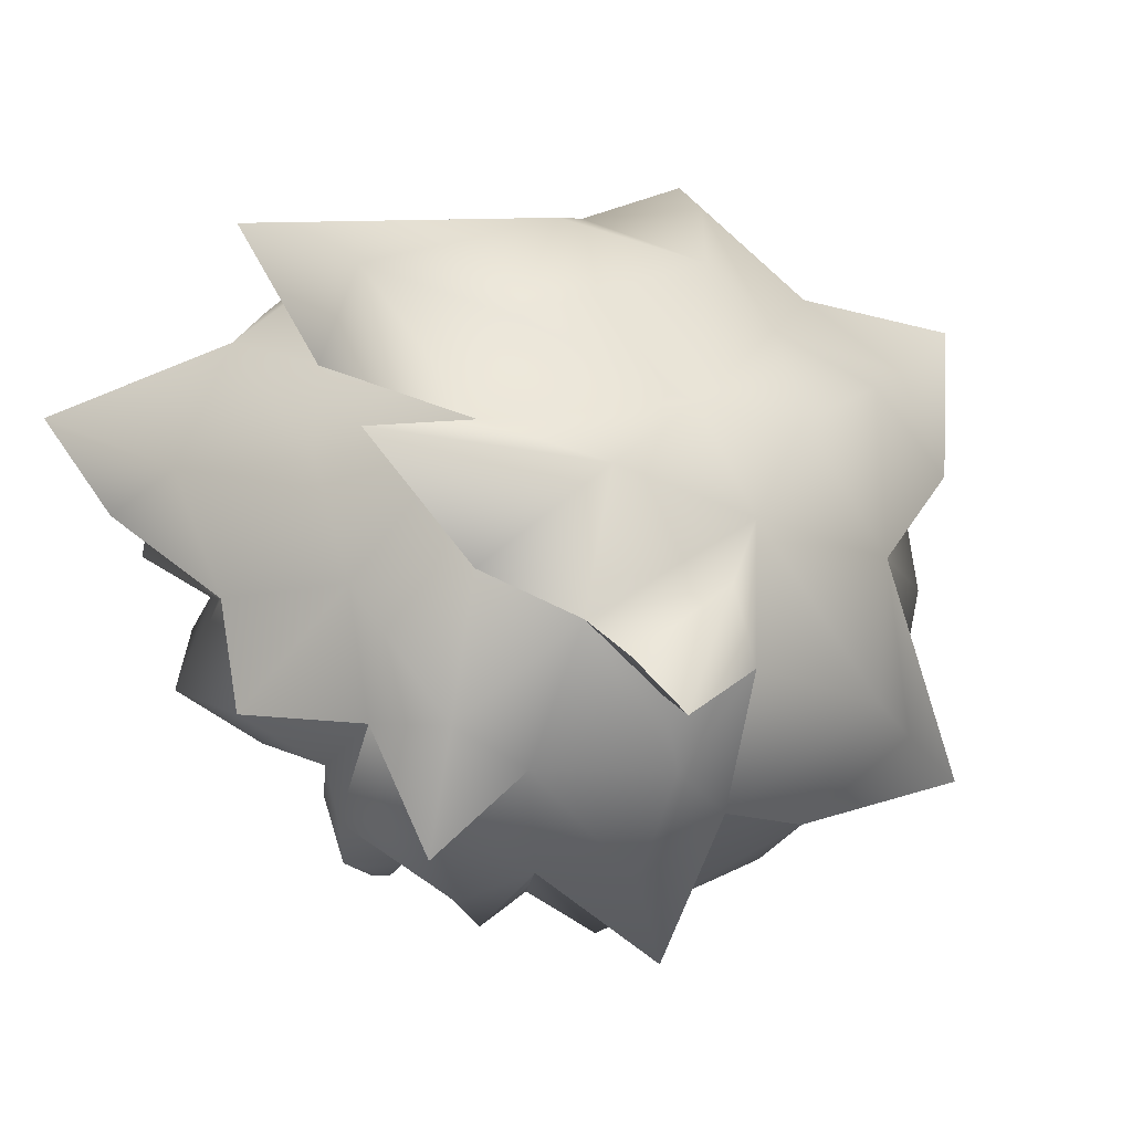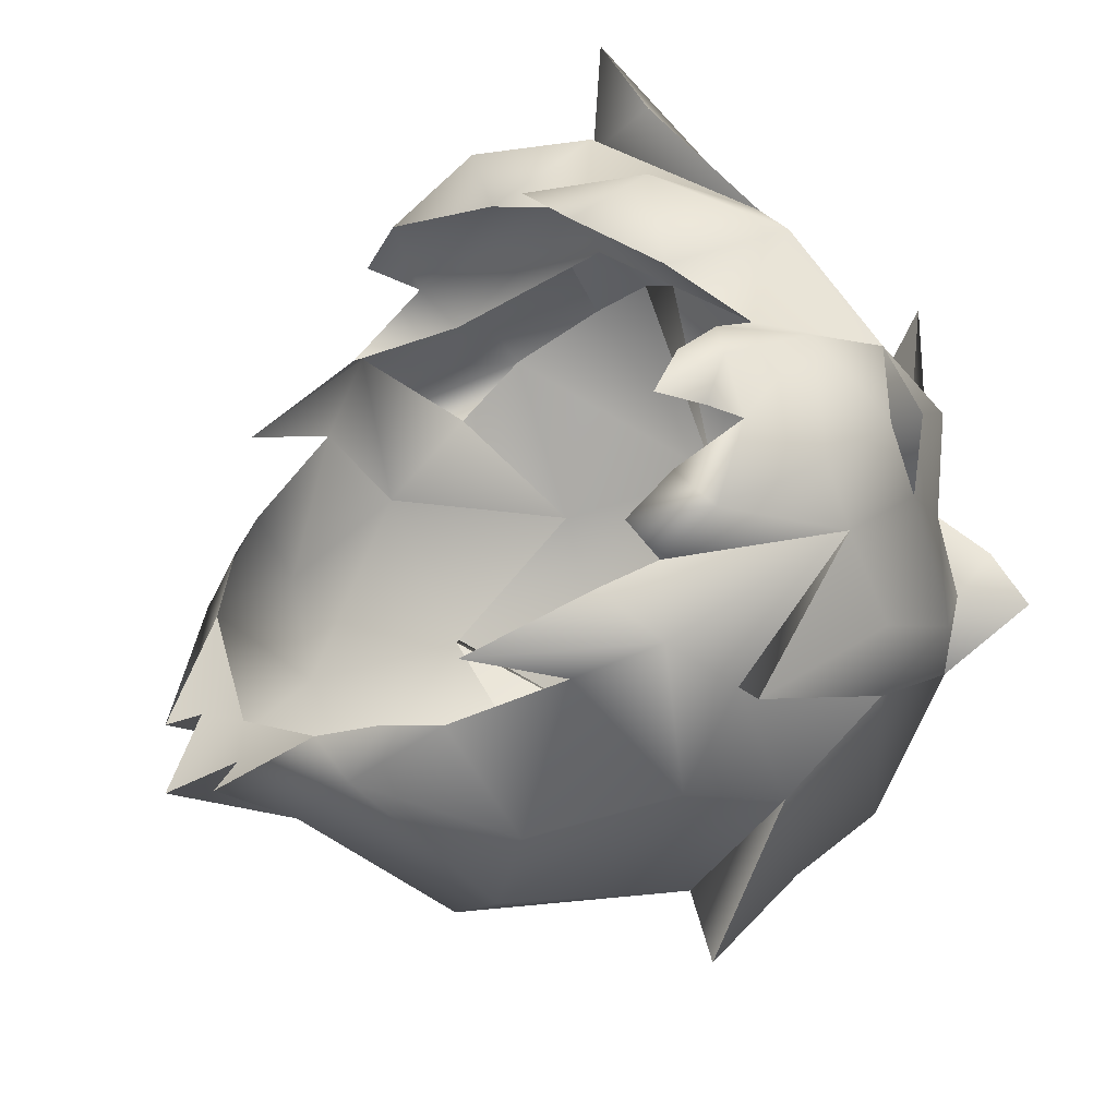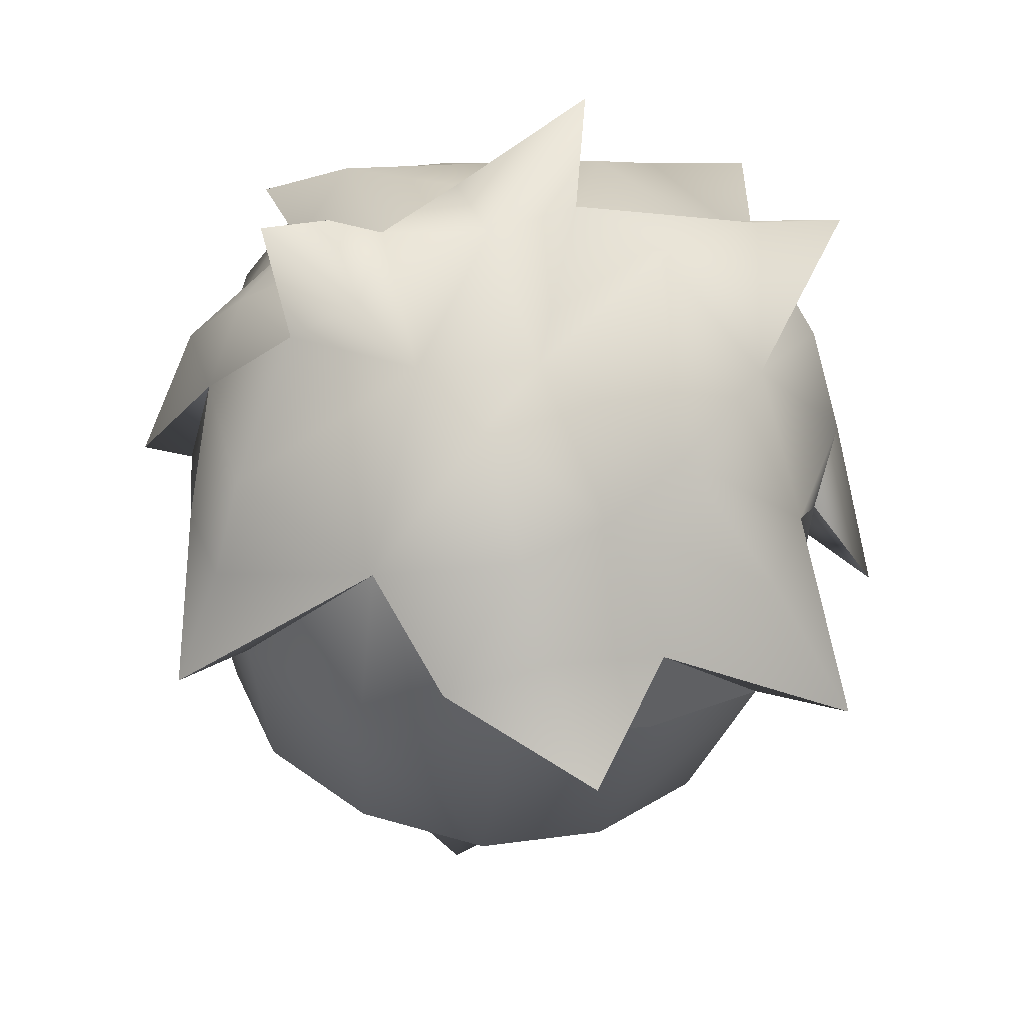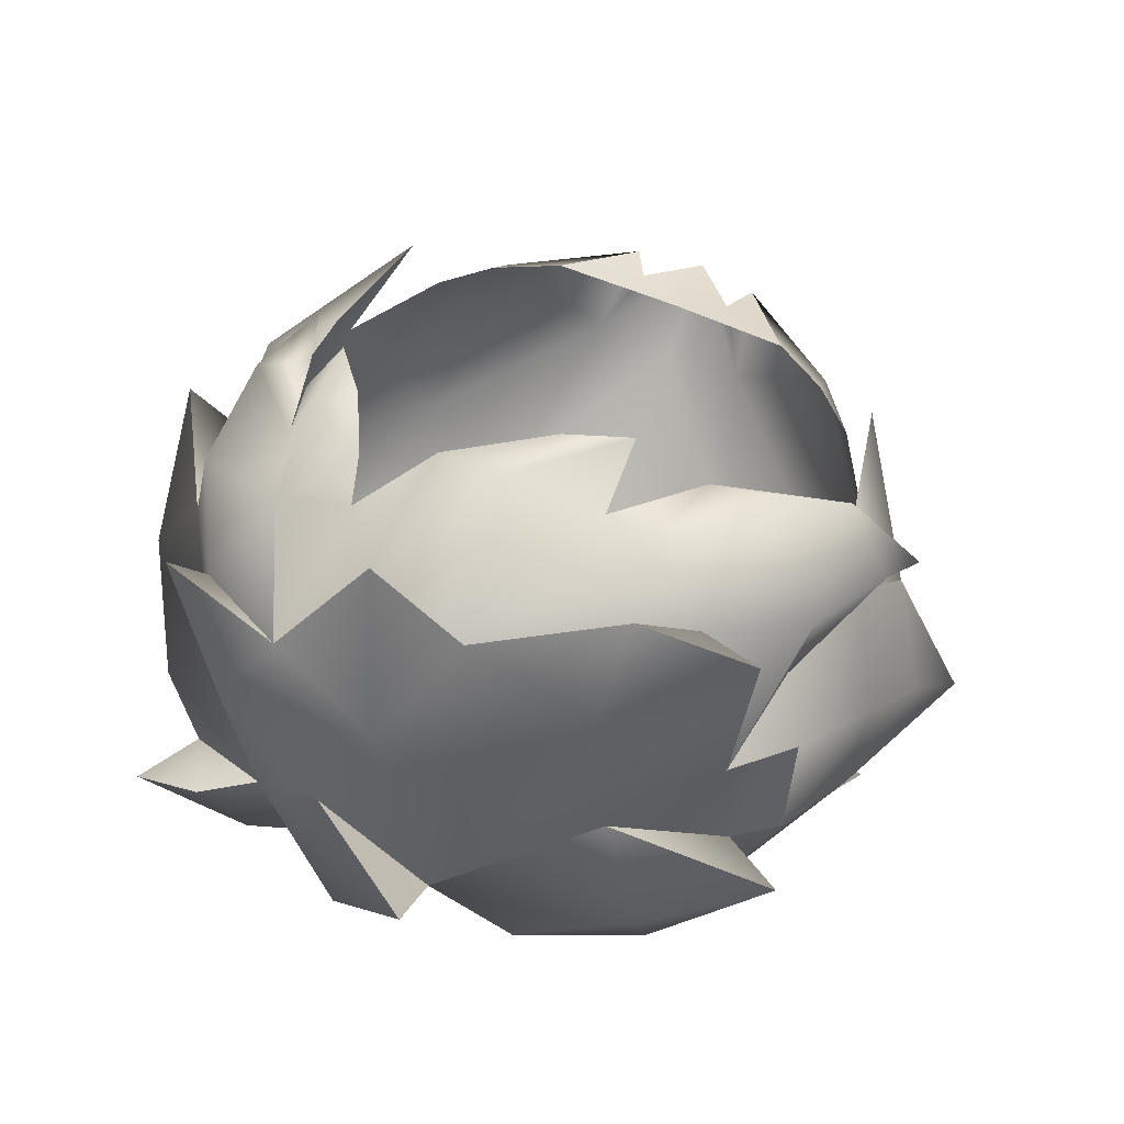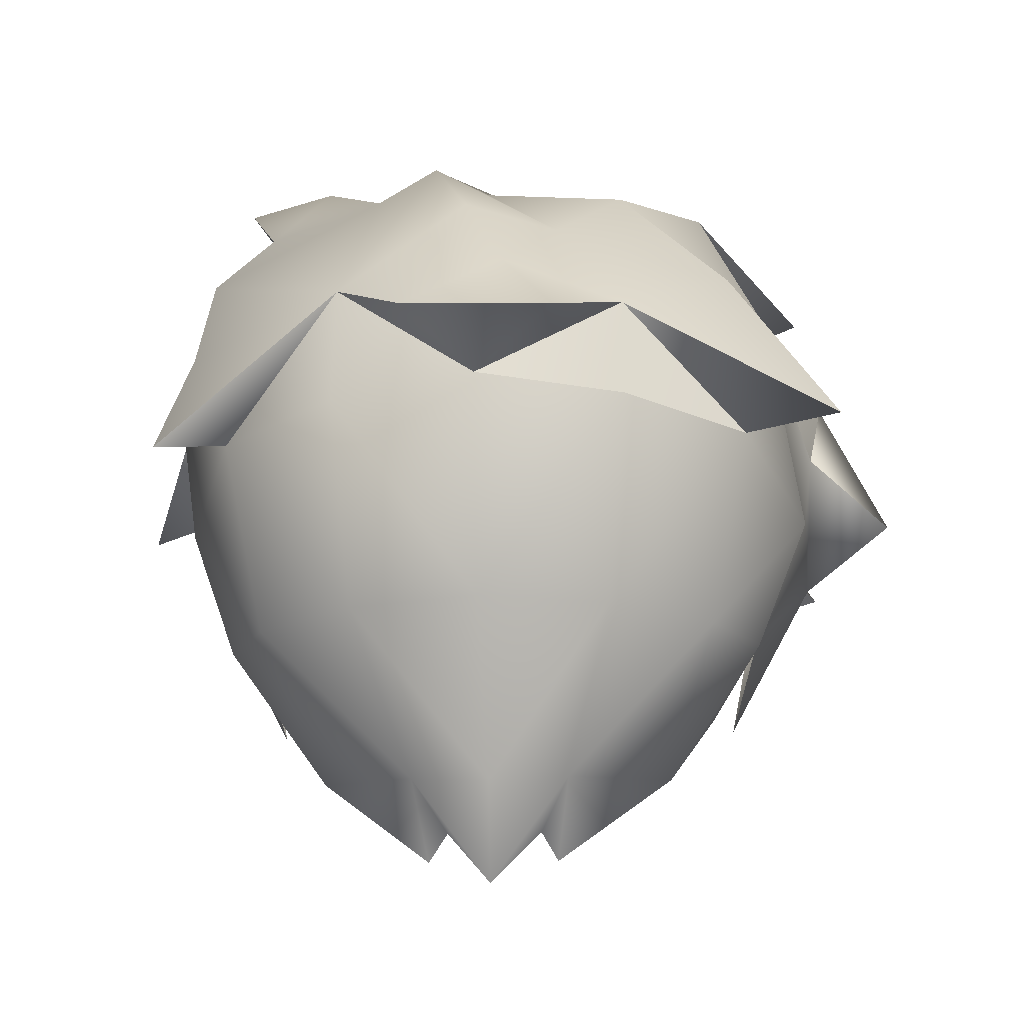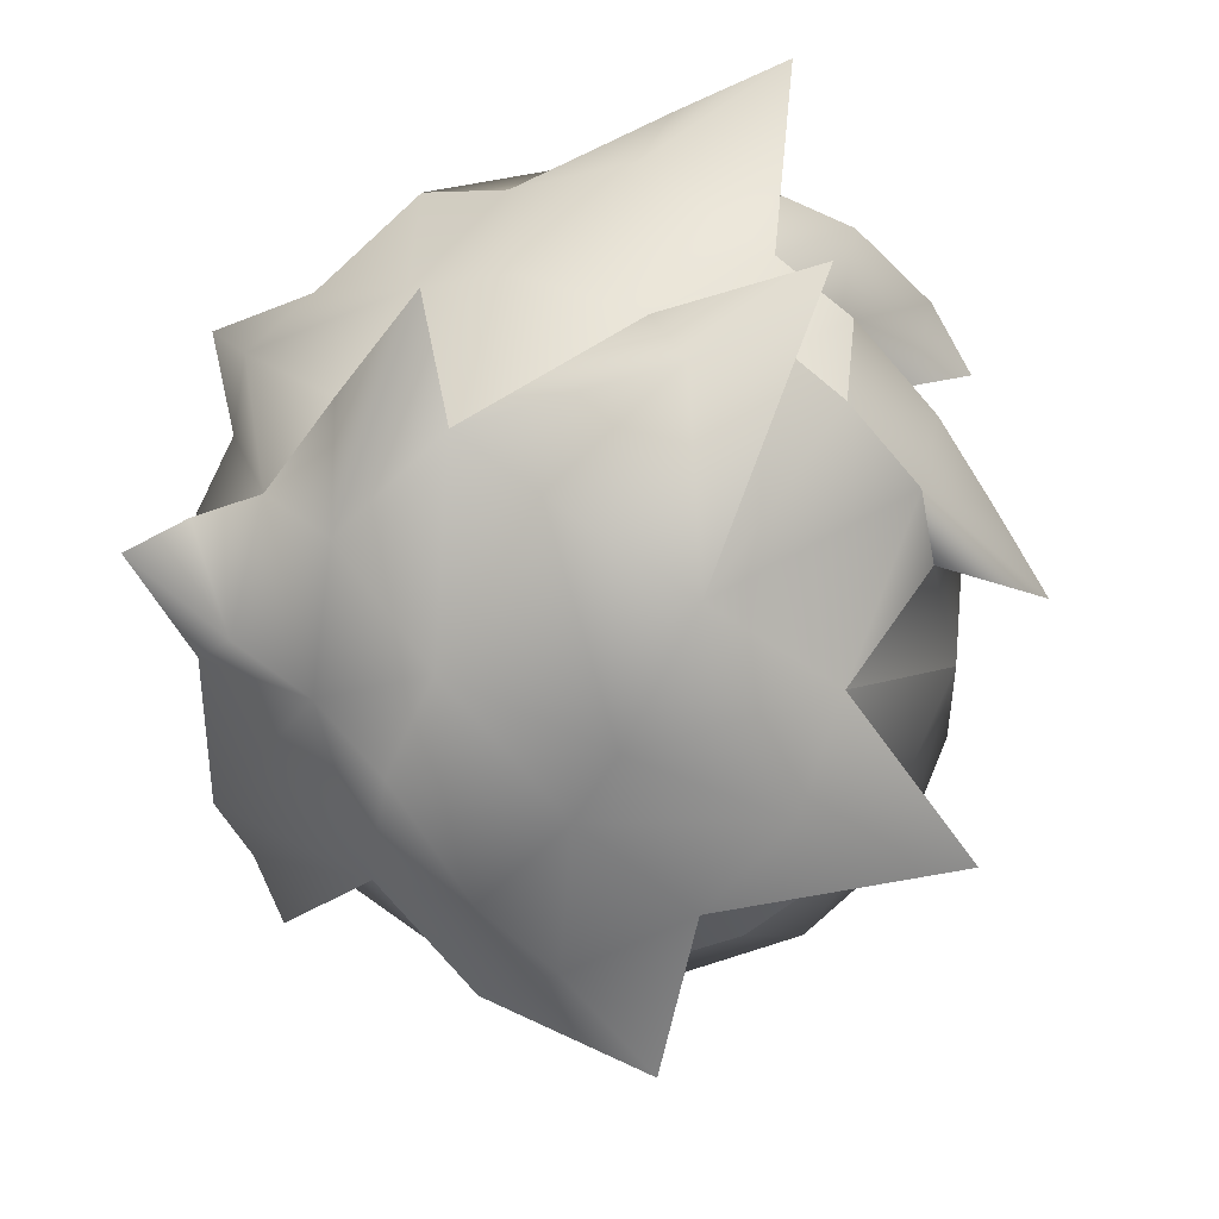
<metadata>
{"format":"obj","ext":"obj","renderer":"f3d","projection":"perspective","resolution":1024,"background":"white","views":[{"elev":68.3,"azim":69.3,"up":"+Y"},{"elev":28.7,"azim":62.8,"up":"+Z"},{"elev":-44.4,"azim":172.6,"up":"+Z"},{"elev":69.3,"azim":-157.8,"up":"+Z"},{"elev":-17.5,"azim":-175.2,"up":"+Y"},{"elev":-12.2,"azim":-156.7,"up":"+Z"}]}
</metadata>
<code>
o 000_vsn_mesh_0_BodyB
g vsn_mesh_0_BodyB
v -0.236 9.073 0.862
v -0.481 8.737 1.321
v -0.057 8.619 1.41
v 0.251 8.896 0.965
v 0.431 9.086 0.696
v 0.783 8.737 0.924
v 0.614 8.842 0.462
v -0.051 9.271 0.423
v 0.261 9.22 0.11
v 0.835 8.896 -0.043
v 0.604 9.102 -0.072
v -0.562 9.38 0.222
v -0.709 9.174 0.826
v -1.161 9.006 0.671
v -1.524 8.703 0.935
v -1.03 8.812 1.324
v -1.547 8.552 1.741
v -1.06 8.522 1.618
v -1.606 8.829 0.533
v -1.735 8.455 0.744
v -1.775 8.665 0.372
v 1.056 8.446 0.193
v 0.944 8.518 -0.208
v 1.237 7.757 0.15
v 0.867 8.371 0.541
v 0.632 8.695 0.832
v 0.429 8.438 1.18
v 0.84 8.266 0.856
v 0.554 8.068 0.956
v 0.843 7.786 0.775
v 0.63 7.715 0.851
v 0.469 8.022 1.206
v 0.716 7.463 0.738
v 0.727 7.61 0.534
v 0.61 9.06 -0.437
v 0.211 8.135 1.191
v 0.162 8.329 1.15
v -0.099 8.076 1.349
v 0.32 7.9 1.185
v 0.468 7.715 1.109
v 0.549 7.9 1.047
v -0.407 8.161 1.607
v -0.51 7.866 1.433
v -0.78 7.786 1.462
v -0.774 8.072 1.349
v -0.983 8.211 1.556
v -1.275 8.375 1.375
v -1.308 7.812 1.448
v -1.638 8.131 1.204
v -1.597 7.563 1.062
v -1.819 7.774 0.994
v -1.083 7.79 1.297
v -1.91 7.568 0.75
v -1.724 7.74 0.683
v -1.594 8.215 0.808
v 0.083 9.144 -0.646
v -0.421 9.186 -0.601
v -0.172 9.502 -0.162
v -0.572 9.636 0.655
v 0.344 9.287 -0.437
v 0.496 9.334 0.018
v 0.78 8.636 -0.907
v -0.915 9.38 -0.05
v -1.4 9.245 0.406
v -1.39 9.098 -0.409
v -1.854 9.022 0.771
v -1.044 9.006 -0.898
v -0.767 8.783 -1.089
v -1.512 8.518 -1.091
v -1.679 8.455 -0.623
v -1.974 7.858 -1.198
v -1.937 8.329 0.116
v -1.064 8.316 -1.379
v -0.569 8.442 -1.585
v -0.804 8.093 -1.941
v -0.395 8.795 -1.369
v -0.145 8.24 -1.63
v -0.216 9.157 -0.954
v 0.183 8.476 -1.208
v 0.976 8.064 -0.547
v 0.833 8.232 -1.053
v 0.954 7.765 -1.262
v 0.775 9.342 -0.089
v -1.879 8.013 -0.095
v -0.786 6.407 -0.776
v -1.211 6.466 -0.363
v -1.415 7.008 -0.986
v -1.612 7.021 -0.556
v -1.834 7.614 -0.398
v -1.574 7.816 -1.088
v -0.994 7.017 -1.318
v -1.074 7.896 -1.411
v -0.455 7.021 -1.455
v -0.452 7.95 -1.567
v 0.169 7.896 -1.42
v 0.087 7.017 -1.322
v -0.45 6.382 -0.831
v -0.113 6.407 -0.78
v -0.448 5.966 -0.721
v -0.244 6.214 -0.523
v -0.17 6.079 -0.579
v -1.401 6.79 -0.086
v -1.218 6.609 -0.134
v -0.728 6.079 -0.578
v -0.976 6.424 -0.273
v -0.652 6.214 -0.524
v -1.616 7.227 0.119
v 0.671 7.816 -1.101
v 0.514 7.008 -1
v 0.938 7.614 -0.41
v 1.015 7.803 0.07
v 0.966 7.505 0.321
v 0.726 7.227 0.109
v 0.604 6.815 0.247
v 0.703 7.349 0.463
v 0.712 7.021 -0.569
v 0.317 6.466 -0.37
v 0.512 6.79 -0.094
v 0.082 6.424 -0.278
v 0.327 6.609 -0.143
v -1.858 7.505 0.338
v -1.49 6.815 0.258
v -1.586 7.349 0.473
v -2.213 7.656 -0.178
v -2.071 7.849 0.139
v -1.938 8.114 0.444
v -1.505 7.82 0.57
v -0.71 8.106 1.168
v -0.449 6.323 -0.472
f 1 2 3
f 4 1 3
f 5 1 4
f 4 6 5
f 5 6 7
f 5 8 1
f 5 7 9
f 8 5 9
f 9 7 10
f 10 11 9
f 8 12 1
f 1 12 13
f 1 13 2
f 12 14 13
f 13 14 15
f 16 13 15
f 2 13 16
f 15 17 16
f 17 18 16
f 18 2 16
f 15 14 19
f 19 20 15
f 21 20 19
f 22 10 7
f 10 22 23
f 22 24 23
f 7 25 22
f 22 25 24
f 26 25 7
f 27 26 4
f 27 28 26
f 25 26 28
f 28 27 29
f 29 30 28
f 28 30 25
f 31 30 29
f 32 29 27
f 30 31 33
f 33 31 34
f 31 29 34
f 33 34 30
f 30 34 25
f 10 23 35
f 10 35 11
f 27 36 32
f 27 37 36
f 37 27 4
f 3 37 4
f 3 38 37
f 32 36 39
f 32 39 40
f 41 32 40
f 29 32 41
f 3 42 38
f 2 42 3
f 43 38 42
f 43 42 44
f 42 45 44
f 42 2 45
f 2 46 45
f 47 46 2
f 46 47 48
f 48 47 49
f 48 49 50
f 50 49 51
f 50 52 48
f 48 52 46
f 46 52 45
f 53 50 51
f 51 54 53
f 49 55 51
f 51 55 54
f 49 47 15
f 49 15 55
f 56 57 58
f 58 9 56
f 58 8 9
f 59 8 58
f 59 58 12
f 12 58 57
f 56 9 60
f 60 9 61
f 60 35 56
f 62 56 35
f 23 62 35
f 12 57 63
f 64 12 63
f 65 64 63
f 66 64 65
f 64 66 14
f 14 12 64
f 67 63 57
f 63 67 65
f 68 67 57
f 68 69 67
f 67 69 70
f 67 70 65
f 69 71 70
f 70 72 65
f 69 73 71
f 73 69 68
f 73 68 74
f 73 74 75
f 74 68 76
f 74 77 75
f 76 77 74
f 57 78 68
f 57 56 78
f 76 68 78
f 79 77 76
f 78 56 79
f 62 79 56
f 79 76 78
f 23 80 62
f 62 80 81
f 81 79 62
f 79 81 82
f 82 81 80
f 60 61 83
f 83 35 60
f 21 65 72
f 19 65 21
f 72 70 84
f 85 86 87
f 86 88 87
f 89 87 88
f 90 87 89
f 89 70 90
f 90 91 87
f 87 91 85
f 92 91 90
f 92 93 91
f 94 93 92
f 95 93 94
f 96 93 95
f 96 97 93
f 93 97 91
f 91 97 85
f 98 97 96
f 98 99 97
f 85 97 99
f 98 100 99
f 98 101 100
f 88 86 102
f 86 103 102
f 104 86 85
f 86 104 105
f 103 86 105
f 85 99 106
f 85 106 104
f 89 88 107
f 107 88 102
f 95 108 96
f 96 108 109
f 109 98 96
f 108 110 109
f 108 80 110
f 110 80 111
f 111 112 110
f 113 110 112
f 112 114 113
f 112 115 114
f 112 34 115
f 25 34 112
f 112 111 25
f 23 111 80
f 109 110 116
f 113 116 110
f 117 109 116
f 101 98 117
f 98 109 117
f 116 118 117
f 118 116 113
f 117 119 101
f 117 120 119
f 120 117 118
f 79 108 95
f 79 95 94
f 121 107 122
f 121 122 123
f 54 121 123
f 121 89 107
f 84 89 121
f 124 84 121
f 70 89 84
f 72 125 126
f 125 121 126
f 124 121 125
f 125 72 124
f 124 72 84
f 126 121 54
f 55 126 54
f 20 126 55
f 15 20 55
f 20 21 126
f 126 21 72
f 127 45 54
f 52 54 45
f 45 127 128
f 123 127 54
f 54 52 50
f 54 50 53
f 37 45 128
f 38 45 37
f 43 45 38
f 45 43 44
f 73 92 90
f 92 73 94
f 129 106 99
f 129 99 100
f 106 129 105
f 105 104 106
f 100 119 129
f 119 100 101
f 36 29 39
f 39 29 41
f 40 39 41
f 36 37 29
f 77 94 75
f 73 75 94
f 77 79 94
f 18 17 47
f 17 15 47
f 18 47 2
f 83 61 11
f 11 61 9
f 83 11 35
f 4 26 6
f 7 6 26
f 90 70 71
f 71 73 90
f 66 19 14
f 66 65 19
f 111 24 25
f 23 24 111
f 108 82 80
f 108 79 82
f 59 12 8

</code>
